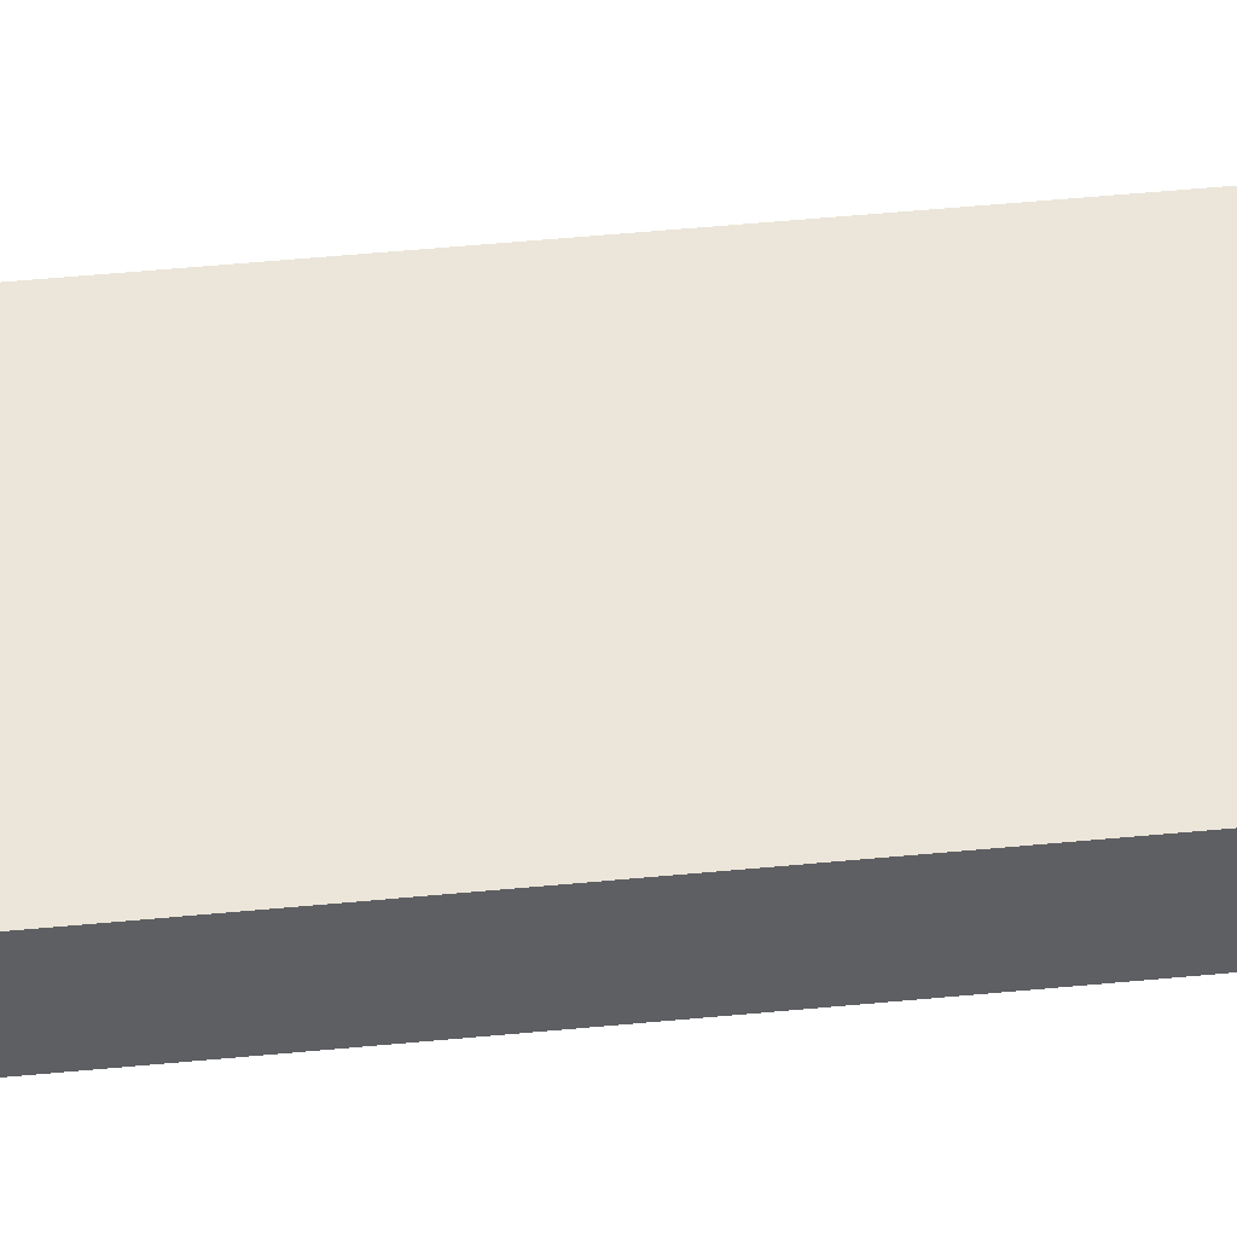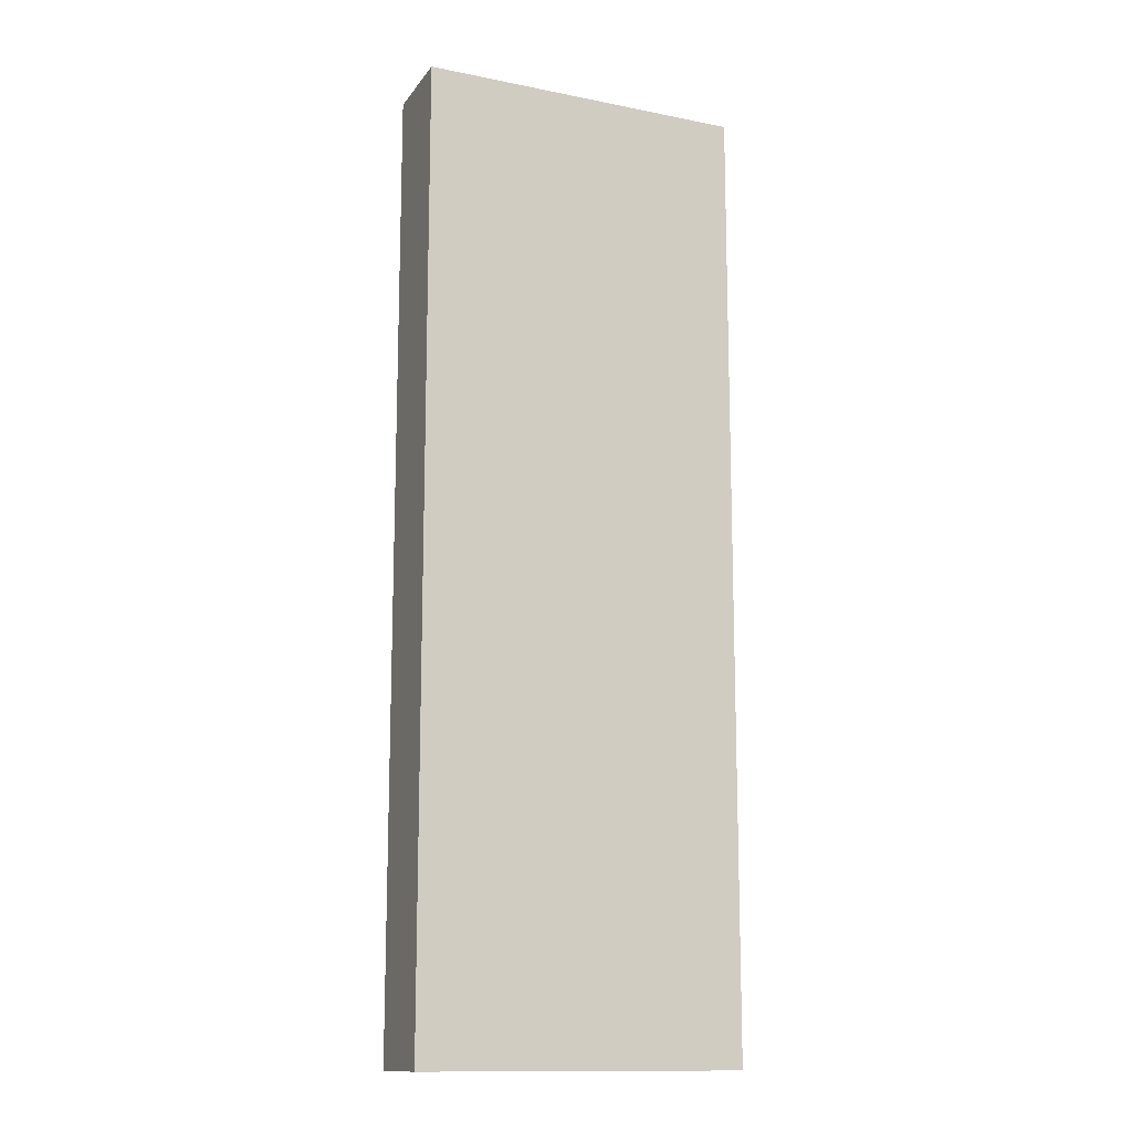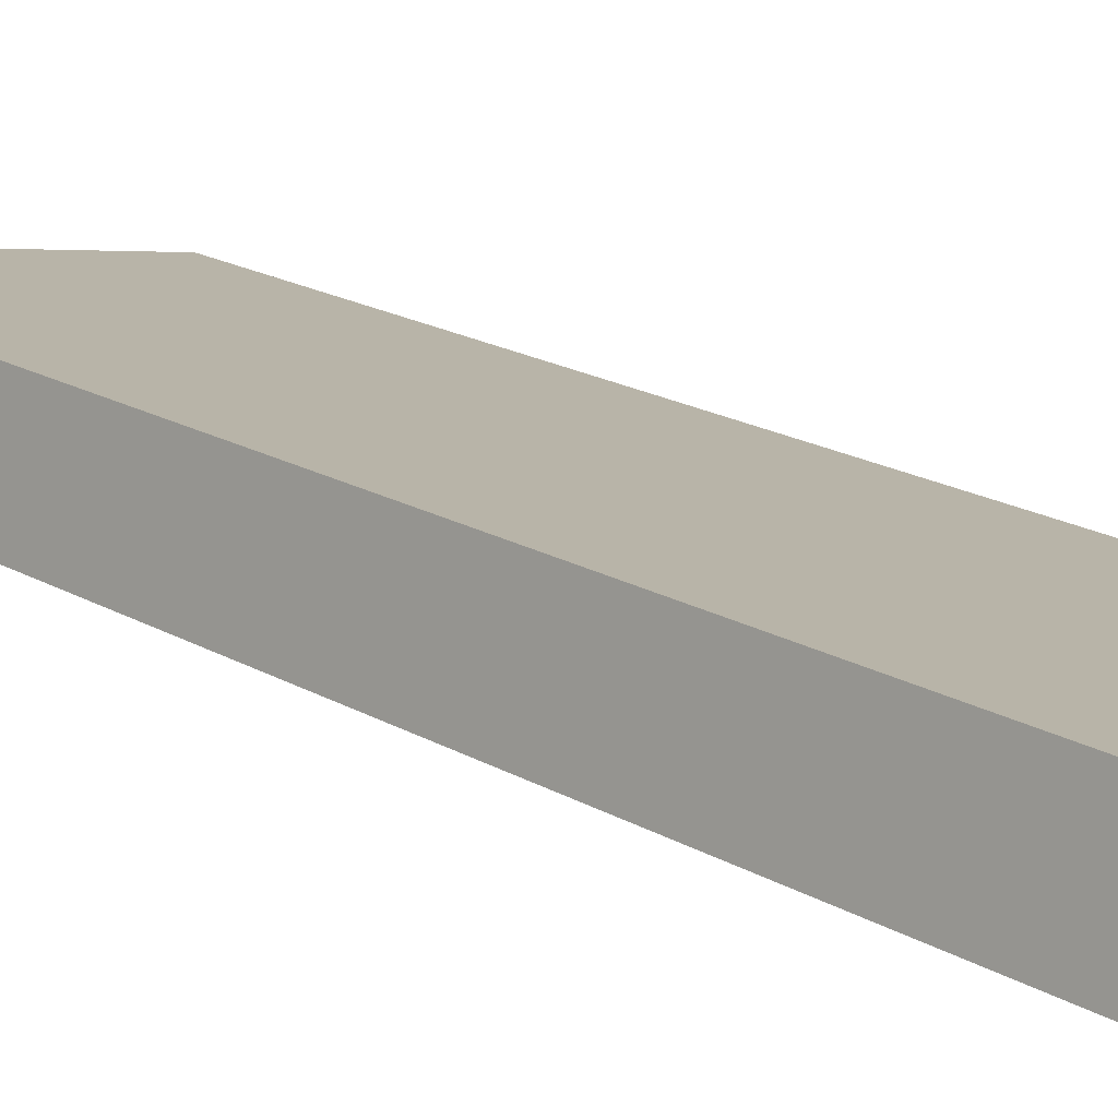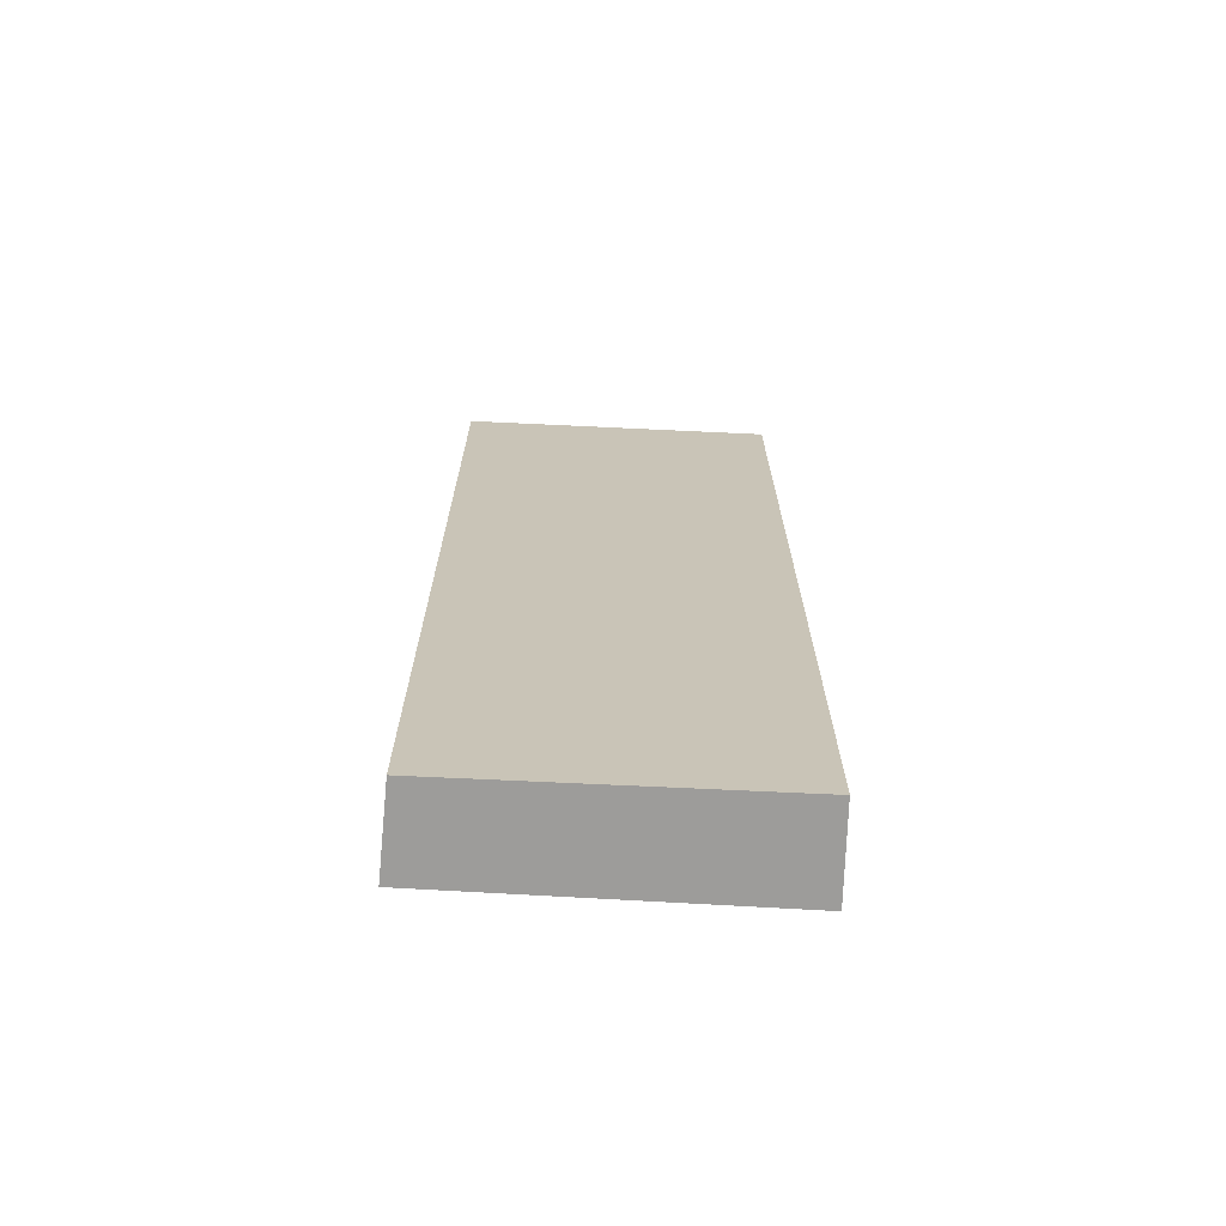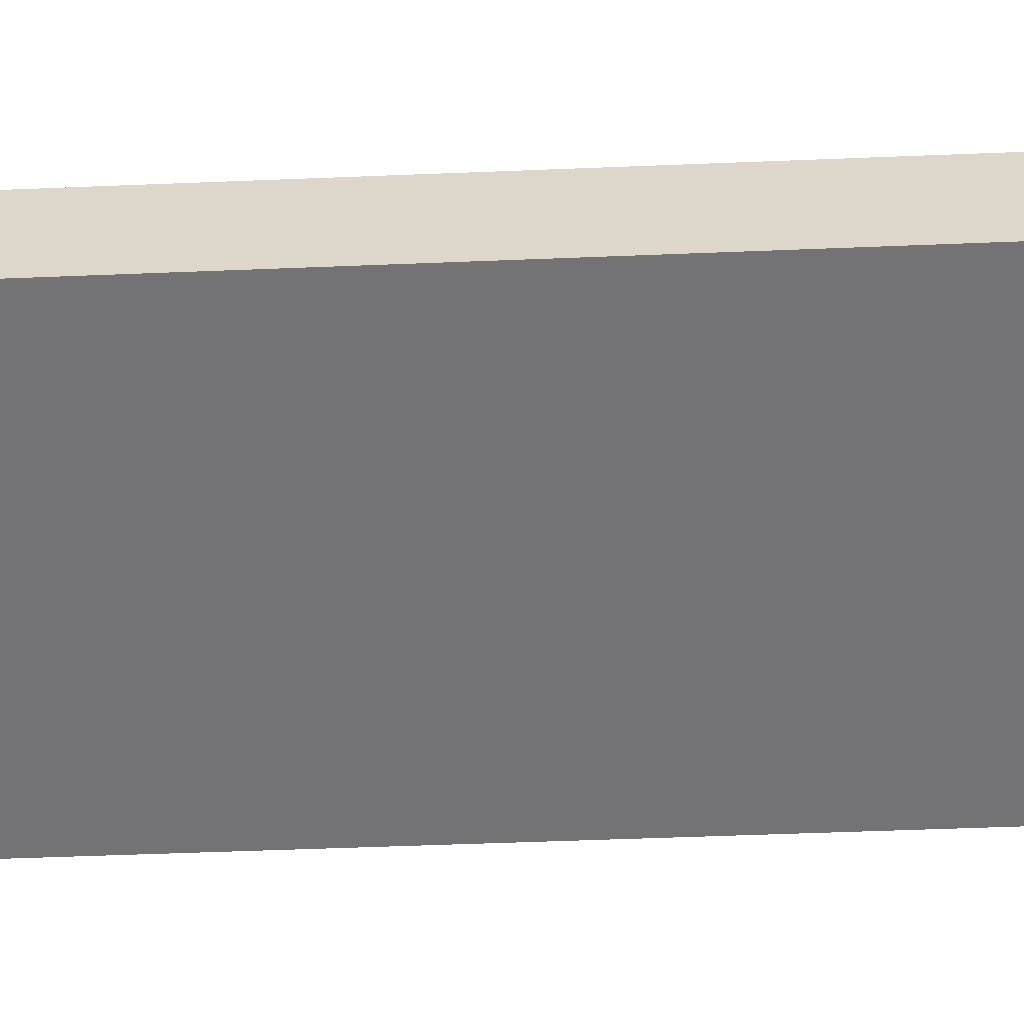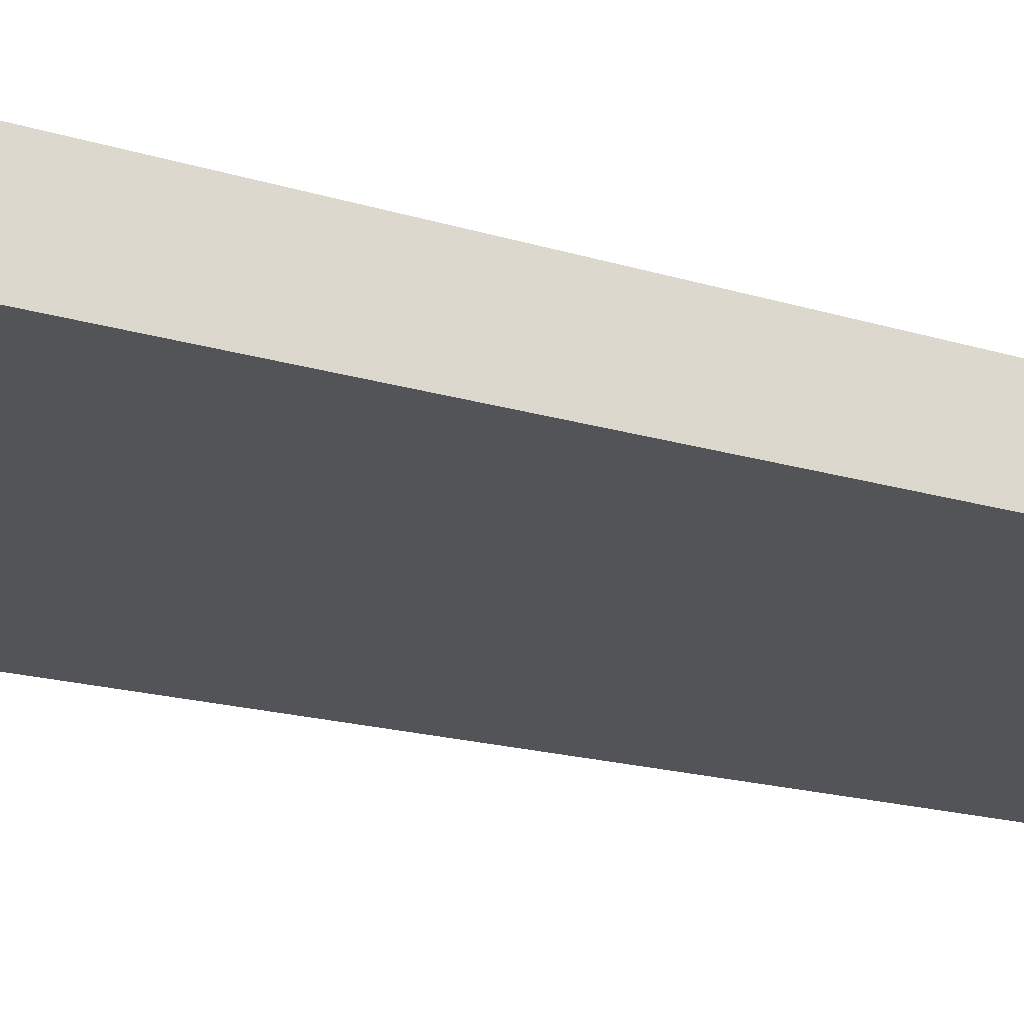
<metadata>
{"format":"obj","ext":"obj","renderer":"f3d","projection":"perspective","resolution":1024,"background":"white","views":[{"elev":61.5,"azim":-95.3,"up":"+Z"},{"elev":-13.5,"azim":167.0,"up":"+Y"},{"elev":18.3,"azim":-41.5,"up":"+Z"},{"elev":-70.3,"azim":7.9,"up":"+Y"},{"elev":-44.8,"azim":-87.2,"up":"+Z"},{"elev":-14.9,"azim":-126.0,"up":"+Z"}]}
</metadata>
<code>
v  0 9.202 5.635e-16
v  3.218 9.202 0.239
v  3.075 9.202 -0.612
v  0.194 9.202 0.805
v  0.194 -4.929e-17 0.805
v  3.218 -1.463e-17 0.239
v  3.075 3.747e-17 -0.612
v  0 0 0
g defaultobject
f 1 2 3
f 2 1 4
f 5 2 4
f 2 5 6
f 6 3 2
f 3 6 7
f 7 1 3
f 1 7 8
f 8 4 1
f 4 8 5
f 5 7 6
f 7 5 8

</code>
